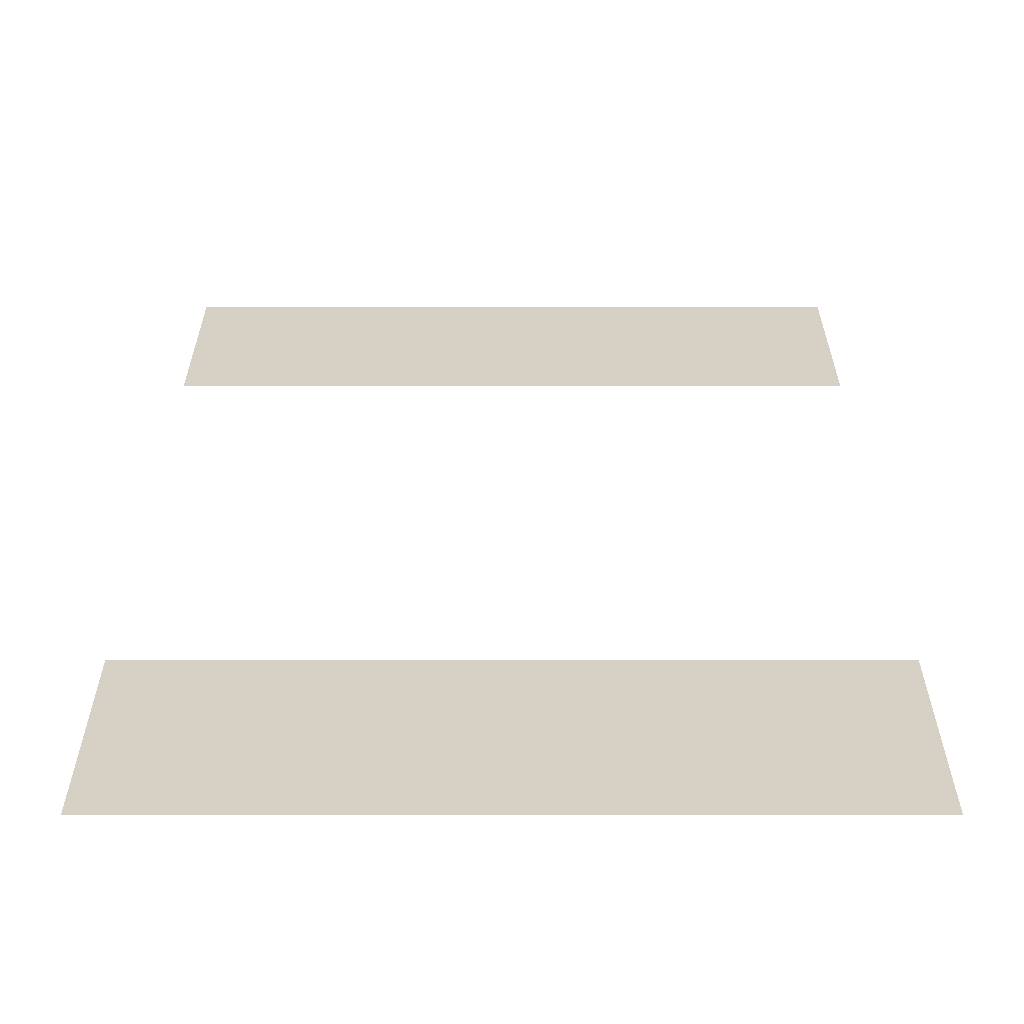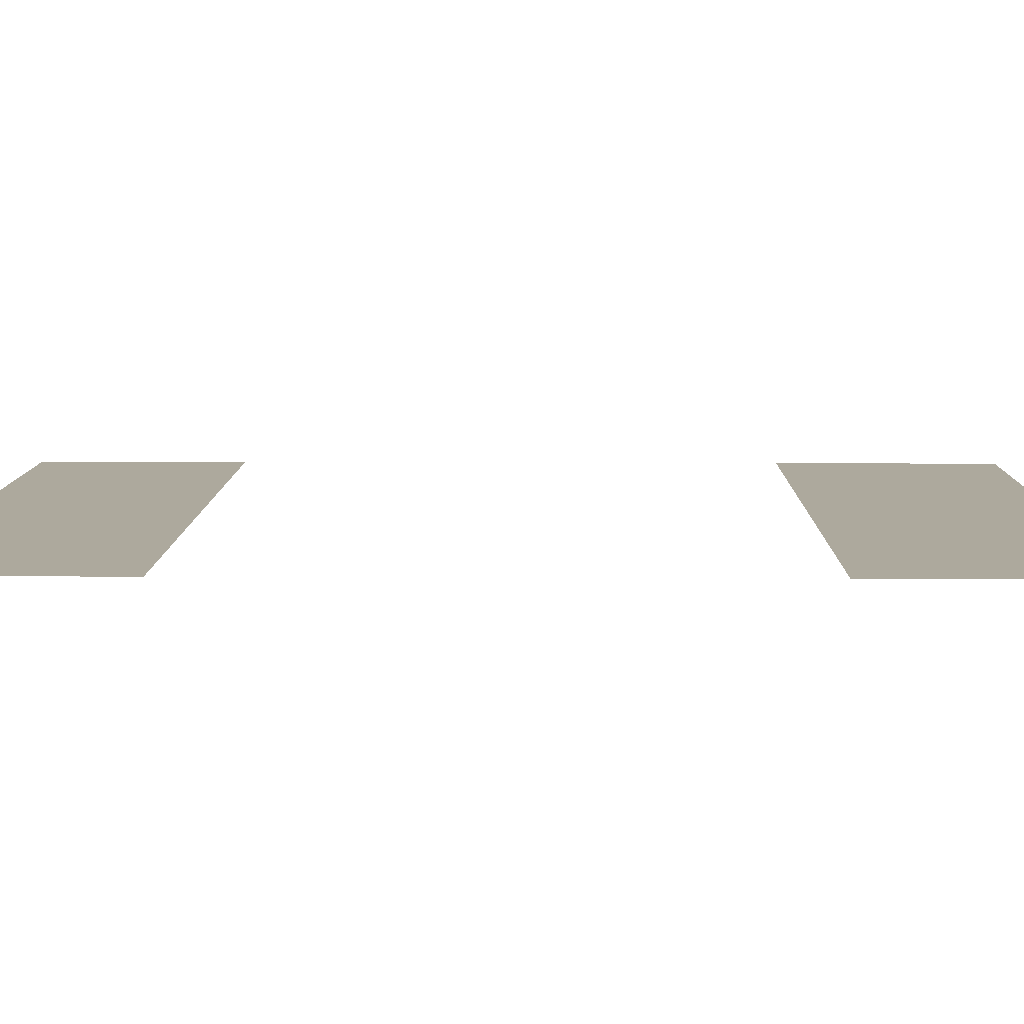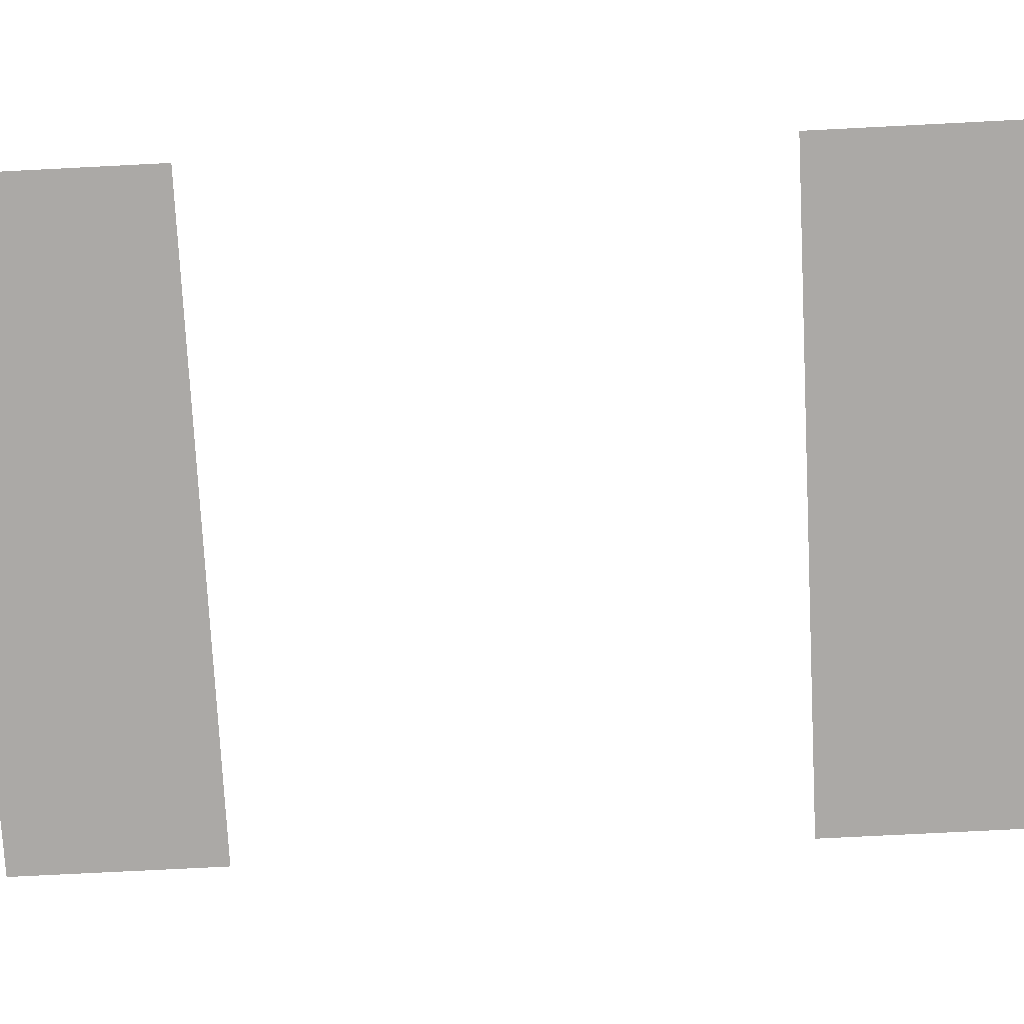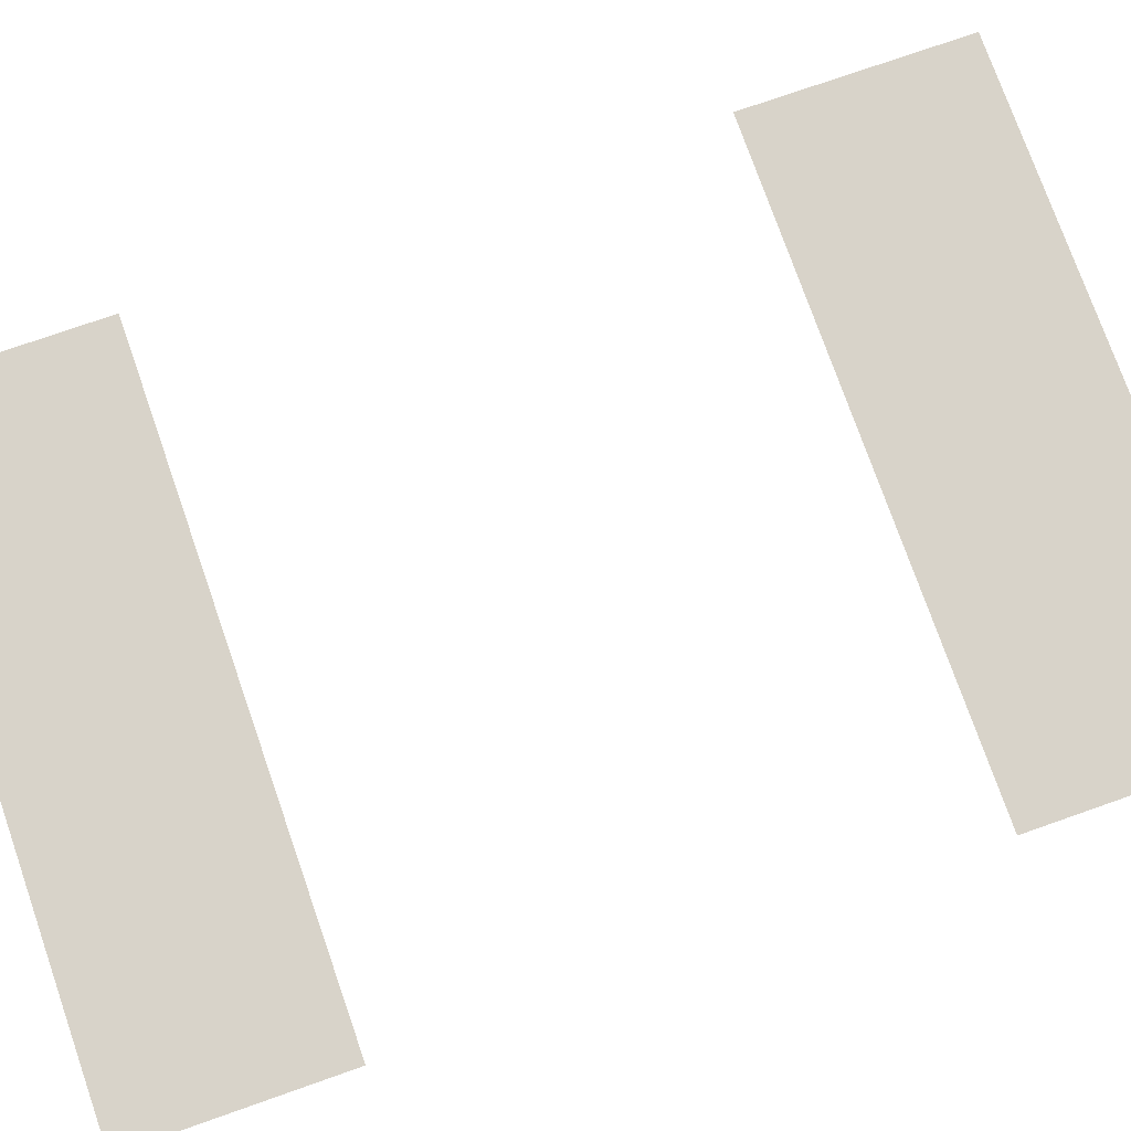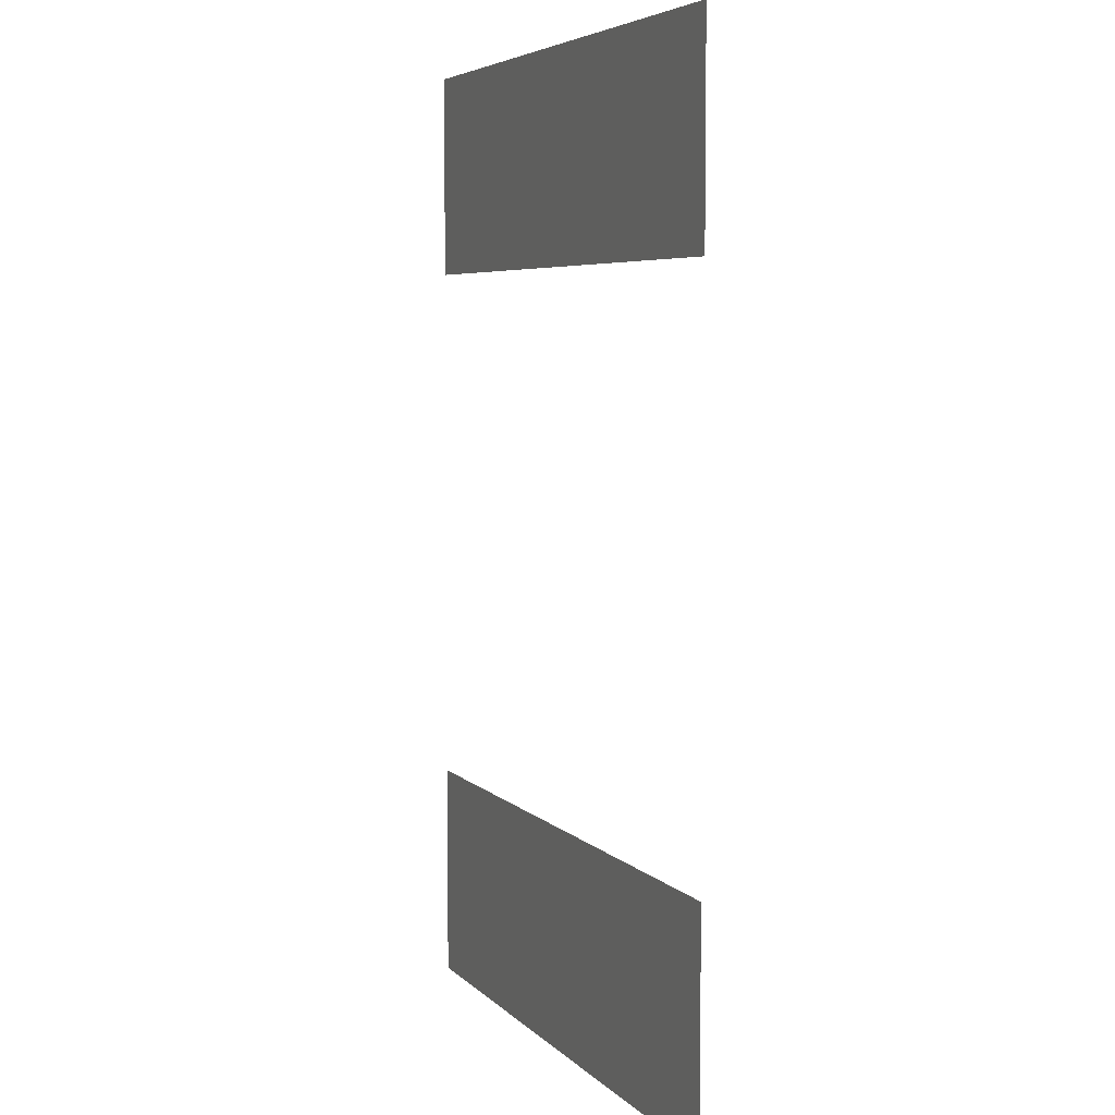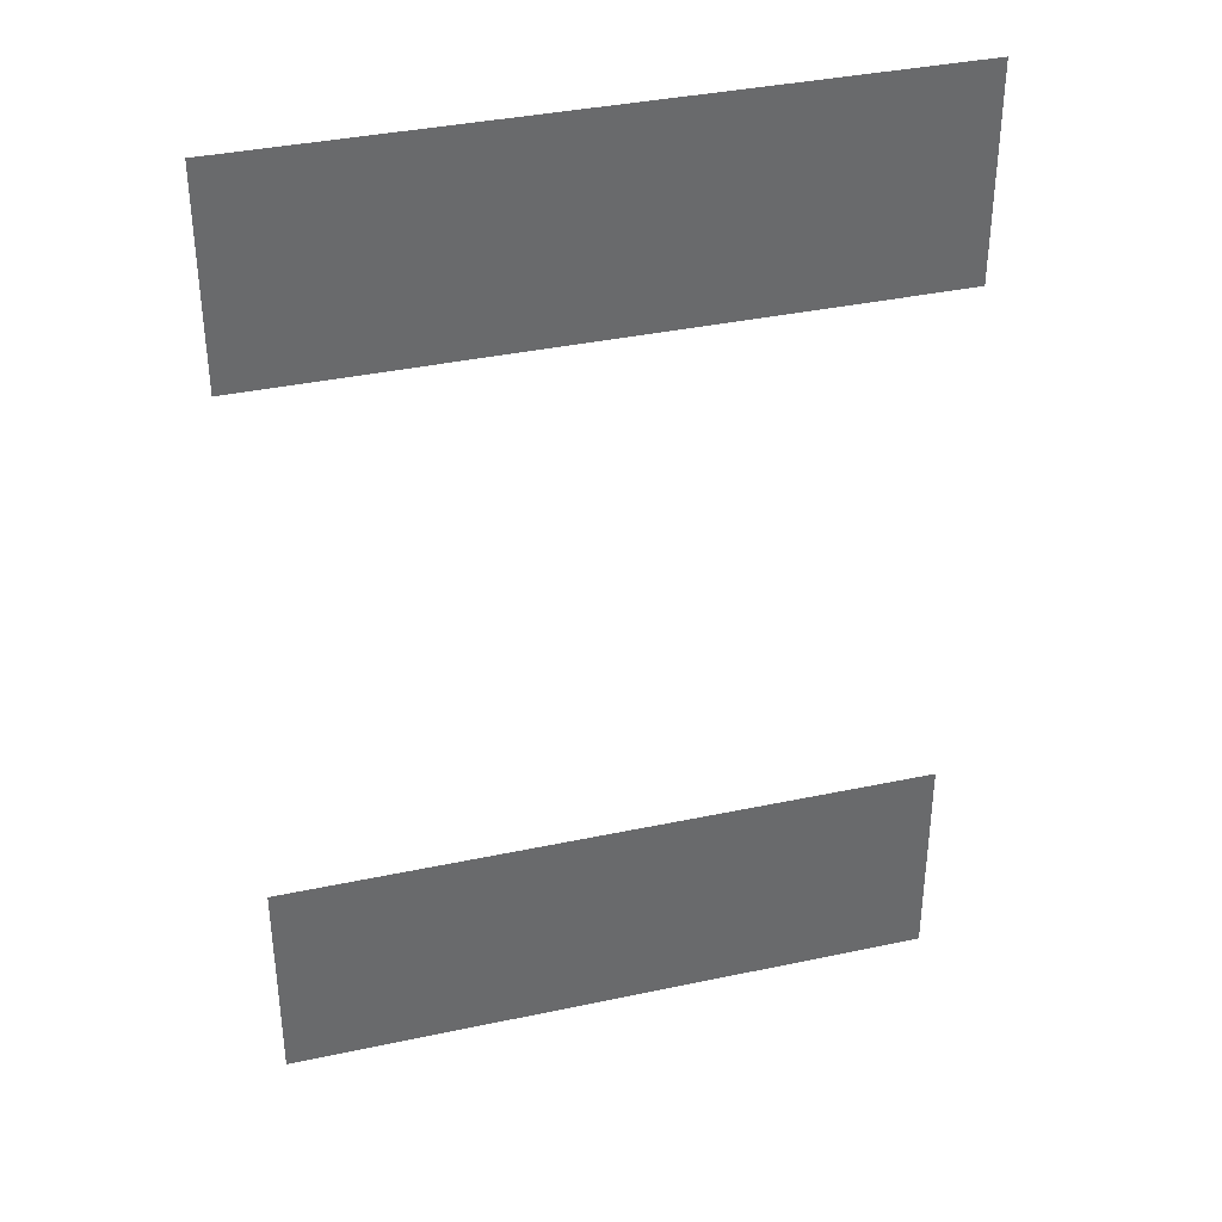
<metadata>
{"format":"obj","ext":"obj","renderer":"f3d","projection":"perspective","resolution":1024,"background":"white","views":[{"elev":26.7,"azim":0.0,"up":"+Z"},{"elev":8.9,"azim":-89.1,"up":"+Z"},{"elev":-75.6,"azim":-87.1,"up":"+Z"},{"elev":75.8,"azim":-109.3,"up":"+Z"},{"elev":5.4,"azim":68.1,"up":"+Y"},{"elev":37.4,"azim":164.7,"up":"+Y"}]}
</metadata>
<code>
g Farm_Ground_04
v 55.07 -39.95 -2.283e-07
v 55.07 -72.21 3.558e-07
v -39.52 -72.21 4.378e-07
v -39.52 -39.95 1.625e-06
v 55.07 69.02 -2.239e-08
v 55.07 38.77 -1.103e-07
v -39.52 38.77 -7.837e-07
v -39.52 69.02 -6.149e-08
g Farm_Ground_04_0
f 3 2 1
f 4 3 1
f 7 6 5
f 8 7 5

</code>
